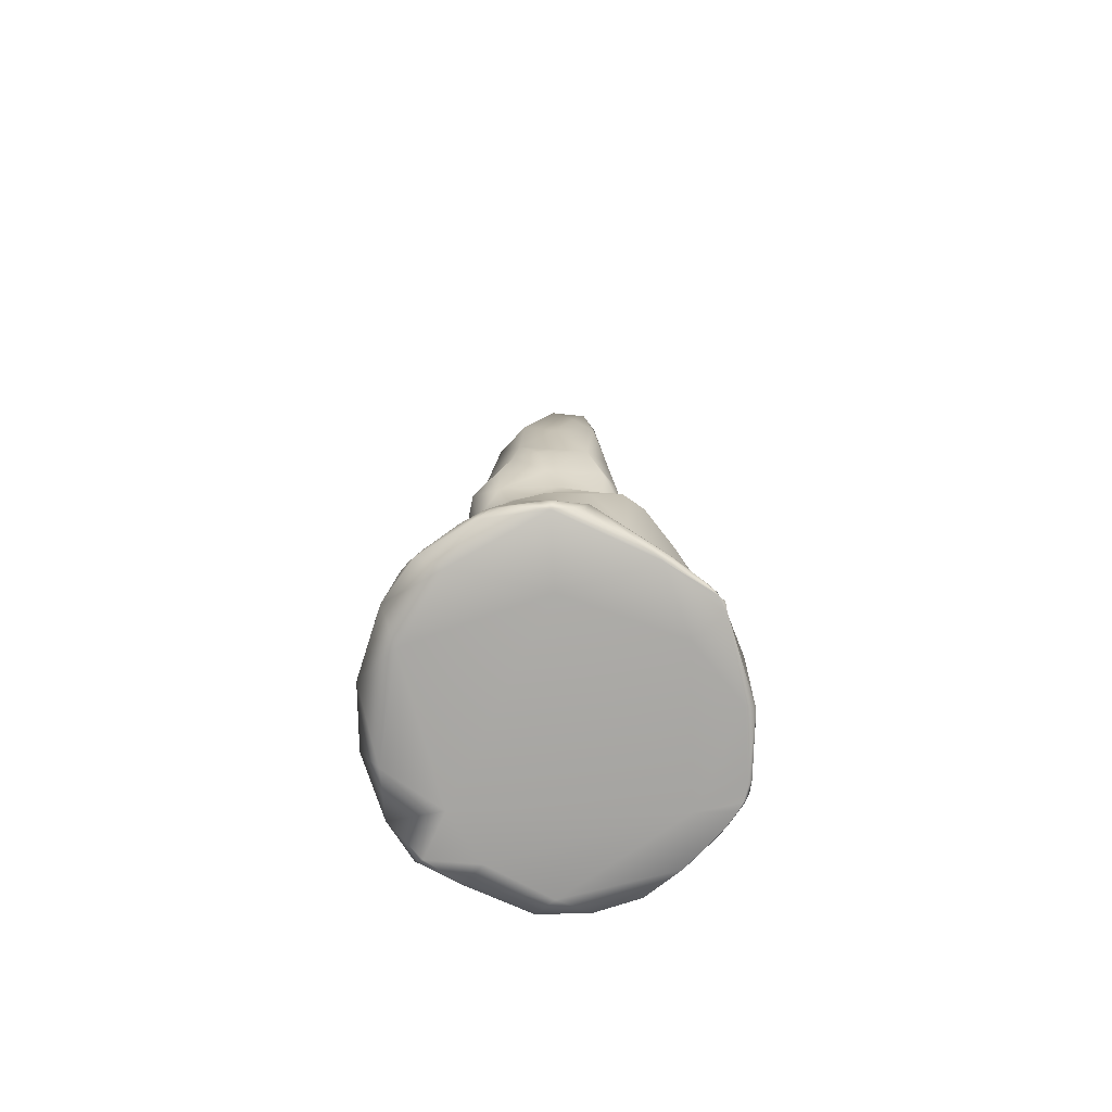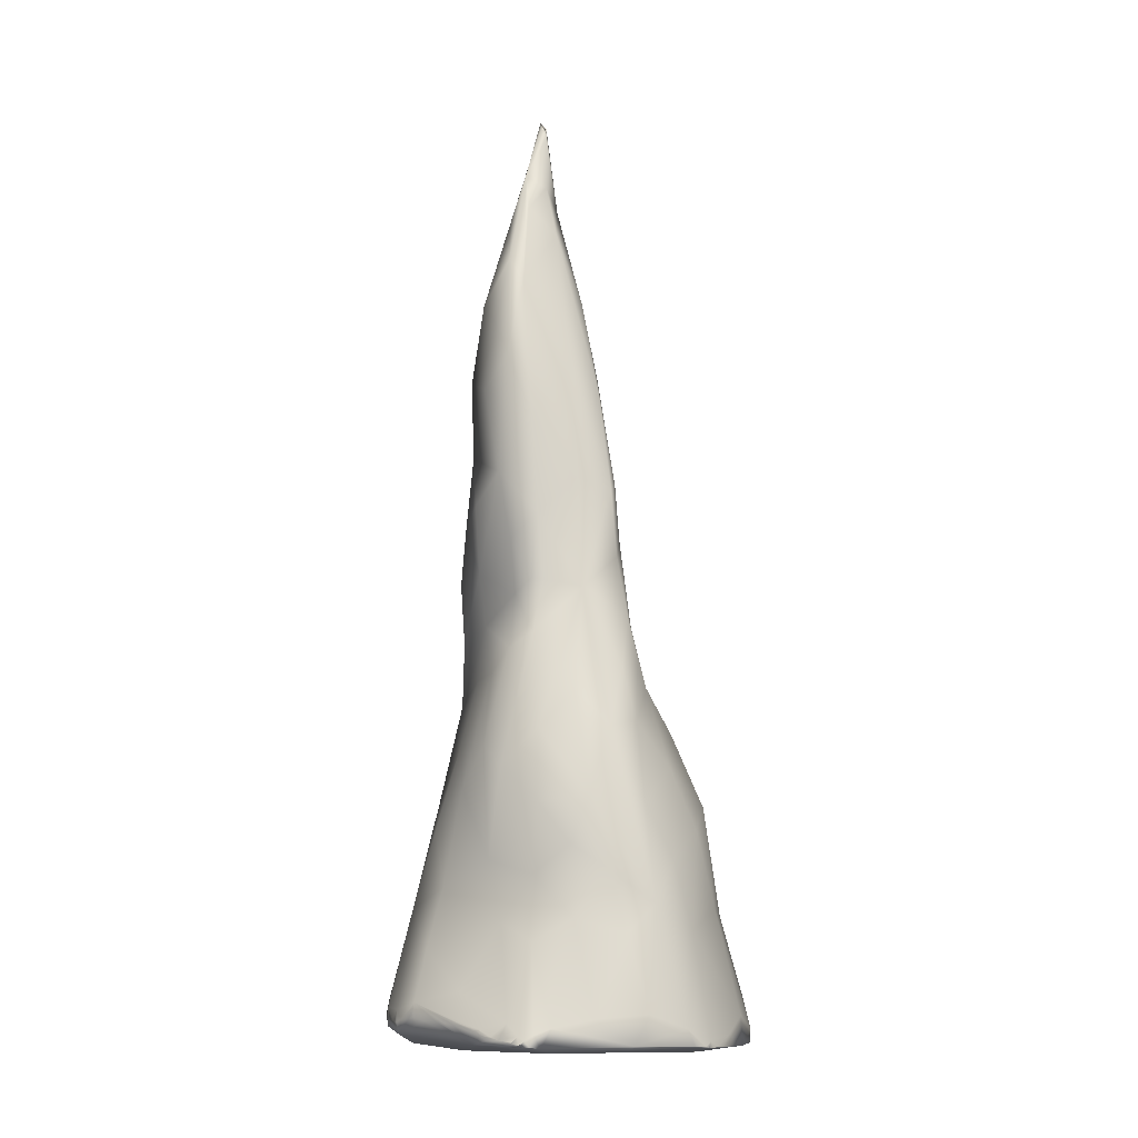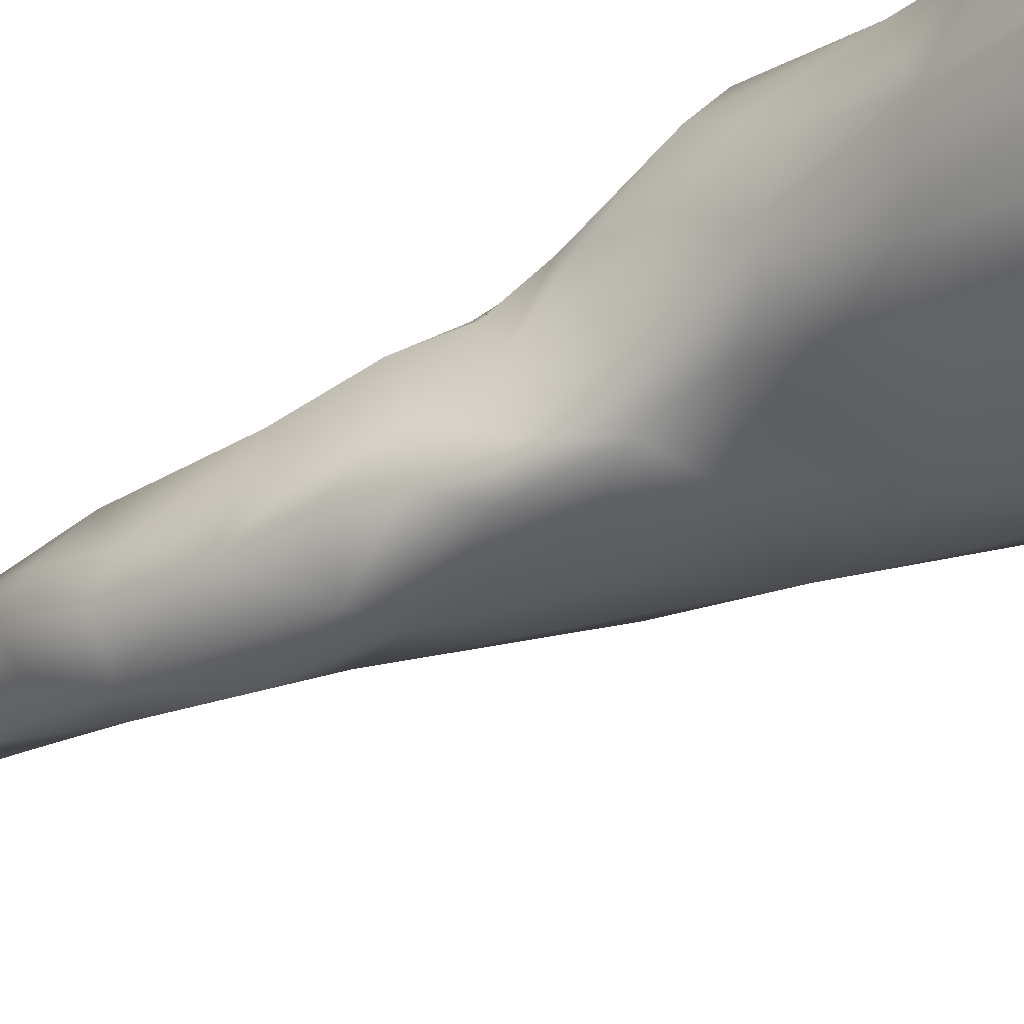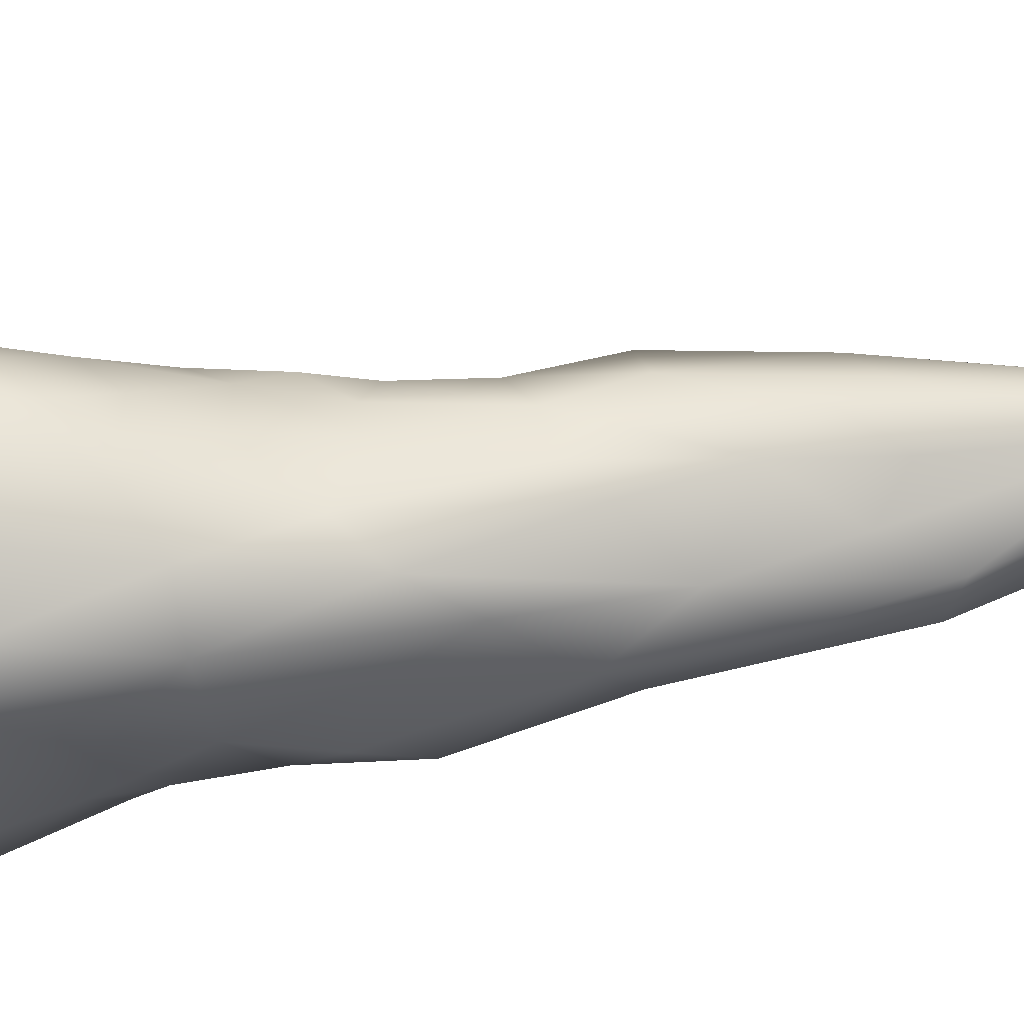
<metadata>
{"format":"obj","ext":"obj","renderer":"f3d","projection":"perspective","resolution":1024,"background":"white","views":[{"elev":-73.6,"azim":-85.1,"up":"+Y"},{"elev":-10.9,"azim":-19.2,"up":"+Y"},{"elev":-36.5,"azim":-51.2,"up":"+Z"},{"elev":-40.8,"azim":104.6,"up":"+Z"}]}
</metadata>
<code>
g default
v 0.4327 0.1633 0.862
v -0.9876 0.303 0.1976
v -0.183 5.389 0.02825
v -0.5488 0.206 0.7992
v -0.5049 0.2333 0.8189
v -0.7691 0.2655 0.5517
v -0.8584 0.2757 0.4108
v -1.011 0.3165 -0.166
v -0.1859 5.417 0.03898
v -0.1887 5.406 0.04496
v -0.1949 5.412 0.04808
v -0.1954 5.401 0.05495
v -0.1929 5.396 0.05573
v -0.1788 5.353 0.04296
v -0.2177 5.364 -0.03363
v -0.2121 5.318 -0.03968
v 0.6036 0.1665 0.7251
v 0.548 0.1626 0.7748
v 0.5713 0.1583 0.7504
v 0.448 0.1934 0.8452
v 0.3397 0.1709 0.8937
v 0.4088 0.1675 0.8757
v 0.4648 0.1615 0.8412
v 0.4965 0.1649 0.8165
v 0.45 0.1623 0.8508
v 0.4468 0.1595 0.8456
v 0.3748 0.1629 0.8712
v -0.3688 0.1358 0.6566
v 0.9481 0.1657 0.109
v 0.6083 0.2221 0.7134
v 0.2979 0.2579 0.9077
v -0.6032 0.198 0.7595
v -0.5758 0.2272 0.7727
v -0.5695 0.1819 0.7922
v -0.5744 0.1857 0.7883
v -0.583 0.1801 0.7742
v -0.5639 0.1727 0.789
v -0.47 0.1666 0.83
v -0.5276 0.1723 0.8248
v -0.2031 0.3113 0.9033
v -0.7309 0.2526 0.6058
v -0.7485 0.2584 0.5811
v -0.7253 0.2429 0.6134
v -0.7276 0.2494 0.6104
v -0.7588 0.2575 0.5662
v -0.741 0.2513 0.5915
v -0.7924 0.2812 0.5183
v -0.728 0.2592 0.6077
v -0.8917 0.3083 0.3664
v -0.8889 0.2946 0.3659
v -0.7812 0.2665 0.5334
v -0.7847 0.272 0.529
v -0.8244 0.2786 0.4676
v -0.8599 0.2881 0.4125
v -0.6141 0.2893 0.7138
v -0.7235 0.2286 0.6143
v -0.6854 0.2228 0.6646
v -0.6518 0.2058 0.7047
v -0.6054 0.1919 0.7537
v -0.9344 0.2967 0.2882
v -0.951 0.2766 0.2509
v -0.9078 0.2963 0.3339
v -0.9778 0.3246 0.2236
v -0.9697 0.3096 0.2322
v -0.9743 0.3163 0.2267
v -1.014 0.3009 0.144
v -1.029 0.2843 0.103
v -1.029 0.294 0.02195
v -1.02 0.2942 -0.0885
v -1.026 0.2941 -0.02454
v -1.017 0.3142 -0.1258
v -1.004 0.327 -0.2011
v -1.004 0.3121 -0.202
v -1.015 0.2987 -0.1366
v -1.009 0.2211 0.07851
v -0.9725 0.3885 0.2526
v -0.8187 0.289 0.4795
v -0.9845 0.3929 -0.2286
v -0.7981 0.4731 -0.5328
v -0.7659 0.4194 -0.5938
v -0.9177 0.4384 -0.3487
v 0.178 0.9651 -0.68
v 0.1284 1.419 0.7548
v -0.8898 0.8792 -0.1093
v -1.006 0.3556 -0.1601
v -0.3274 2.641 0.4237
v -0.4053 4.39 0.2997
v -0.1904 5.358 0.05539
v -0.2179 5.414 0.0467
v -0.212 5.468 0.007124
v -0.3298 5.084 0.09328
v -0.2625 5.244 -0.02004
v 0.4647 0.1315 0.6083
v 0.3564 0.1264 -0.5234
v 0.3751 1.395 -0.4877
v -0.4536 2.575 0.3186
v -0.7262 0.3947 -0.6375
v -0.5295 3.271 0.2479
v 0.2864 2.475 0.09141
v -0.7 0.2036 0.6419
v -0.6572 1.724 0.4177
v -0.5571 3.429 -0.1556
v 0.08418 3.87 0.1663
v -0.5574 3.79 0.0536
v 0.6678 1.583 0.0922
v -0.1931 1.451 0.7893
v -0.4887 1.424 -0.3816
v -0.1121 3.769 -0.199
v 0.197 2.524 -0.335
v -0.7414 1.45 -0.1355
v -0.01355 0.7398 0.8524
v 0.1104 3.732 0.06187
v 0.8505 0.1326 -0.05955
v -1.019 0.3485 0.06834
v -0.01092 4.312 0.1724
v 0.5211 1.296 0.5123
v -0.8046 0.9852 0.1822
v -0.08368 4.585 -0.04983
v -0.8294 0.2604 -0.5511
v -0.2231 2.017 0.6542
v -0.1376 1.64 -0.472
v 0.005357 2.735 -0.3875
v -0.7255 1.505 0.2561
v -0.6465 0.1324 0.0661
v -0.4739 4.51 0.2389
v -0.4117 1.811 0.6019
v -0.5271 2.452 -0.4048
v -0.12 2.606 0.4907
v -0.1562 3.863 0.3663
v 0.6311 0.8512 -0.4861
v -0.1376 3.226 0.4493
v -0.4802 4.203 -0.1519
v -0.3743 3.58 0.3598
v 0.9407 0.386 0.1597
v 0.4985 1.818 -0.1102
v -0.5955 2.114 0.09792
v -0.02427 0.153 0.8842
v 0.7804 0.7622 -0.2847
v 0.0893 0.2687 -0.9044
v -0.5668 2.725 0.01234
v -0.207 5.347 -0.03414
v 0.3747 1.623 0.5043
v 0.434 0.2433 -0.8193
v -0.4983 3.937 0.2967
v -0.6262 0.2415 -0.7277
v -0.1158 4.906 0.03479
v -0.79 0.4446 0.4668
v -0.5021 2.027 -0.3655
v -0.251 4.636 -0.09698
v 0.4888 0.1592 0.8174
v 0.1501 3.234 0.2689
v -0.3881 2.651 0.401
v 0.2166 2.978 -0.04492
v -0.6239 0.6531 -0.6271
v -1.032 0.2831 0.0763
v -0.4345 1.416 0.6583
v 0.8574 0.6491 -0.01275
v -0.3932 4.652 3.1e-05
v 0.1179 2.802 0.3801
v -0.01488 1.456 -0.5321
v -0.2694 0.8154 0.7585
v -0.2579 2.962 -0.4192
v 0.6533 0.877 0.4417
v -0.3888 2.352 0.4388
v 0.8763 0.2379 0.3912
v 0.5056 1.845 0.1987
v -0.319 0.7781 -0.7105
v -0.5735 2.366 -0.2476
v -0.1684 4.718 0.1744
v -0.09299 3.311 -0.3099
v 0.679 0.3186 -0.6079
v -0.6309 1.121 0.4395
v -0.7994 0.1553 -0.4057
v -0.5621 4.283 0.04355
v 0.1746 2.473 0.3931
v -0.5896 3.02 -0.1821
v 0.1635 1.948 -0.4846
v -0.1507 4.863 -0.05183
v -0.7159 1.055 -0.3655
v -0.4308 4.775 0.1224
v 0.2448 2.422 0.2632
v 0.9561 0.2869 -0.09671
v 0.218 2.928 0.1588
v -0.585 0.7939 0.5218
v -0.4866 2.878 0.3289
v -0.1212 2.362 -0.4428
v 0.6953 1.346 -0.127
v -0.2503 0.2851 -0.8834
v 0.14 1.864 0.6161
v 0.3539 1.949 -0.3109
v -0.3541 3.017 0.4031
v -0.4187 0.2663 0.8417
v -0.6003 2 -0.1848
v 0.7581 0.158 0.5458
v -0.2544 3.516 -0.3826
v -0.8077 1.298 0.03771
v -0.7406 0.178 0.5585
v 0.03135 3.744 0.3315
v 0.396 0.7555 0.747
v 0.5457 1.443 -0.2893
v -0.5439 2.426 0.06602
v -0.262 4 -0.2851
v 0.05783 3.164 0.4536
v -0.4461 0.1415 -0.6674
v 0.7859 0.8405 0.2043
v -0.406 3.071 -0.3752
v -0.007108 1.138 -0.6371
v -0.3302 4.868 0.1602
v -0.4495 1.043 0.6216
v -0.4263 1.109 -0.5102
v 0.6534 1.435 0.2959
v 0.4333 0.8523 -0.6316
v 0.2923 1.122 0.7457
v 0.3912 2.106 0.09137
v -0.8931 0.6583 0.1906
v -0.5787 3.87 -0.1291
v 0.1298 0.1497 -0.8082
v -0.3831 2.233 -0.4481
v 0.7906 1.004 0.04732
v 0.6119 0.1616 -0.6968
v -0.4226 3.899 -0.295
v -0.5005 2.264 0.365
v 0.7517 0.315 0.5447
v -0.05872 1.821 0.7397
v -0.5353 4.157 0.1724
v -0.1778 5.178 -0.03453
v 0.7618 0.1746 -0.4785
v -0.2427 1.902 -0.4503
v 0.06647 2.156 0.595
v -0.5769 3.128 -0.03569
v 0.9353 0.1701 -0.1622
v 0.0736 0.3348 0.9434
v -0.0808 0.7138 -0.774
v -0.5963 1.612 0.5258
v -0.5543 1.653 -0.3259
v -0.9809 0.2534 -0.2643
v 0.2045 0.6357 -0.7623
v 0.002811 3.915 -0.05984
v 0.1496 3.114 -0.1662
v 0.8896 0.1643 0.3514
v -0.2861 1.196 0.7542
v 0.6347 0.1192 -0.3783
v 0.3015 2.369 -0.1749
v -0.6918 1.736 0.09139
v -0.4685 0.6984 0.6742
v -0.5942 2.709 -0.2574
v 0.8217 0.358 -0.4008
v -0.6614 1.503 -0.2664
v 0.2905 2.075 0.372
v -0.2057 5.028 0.1012
v -0.09718 1.065 0.8248
v -0.004181 0.1775 0.9317
v 0.2366 1.344 -0.5727
v 0.0999 3.514 -0.0661
v -0.572 2.135 0.2742
v 0.2119 2.234 0.449
v 0.1516 0.8894 0.8499
v 0.586 0.1124 -0.6513
g rock_spike:Group49045
f 124 94 93
f 94 124 204
f 14 226 3
f 14 3 9
f 88 14 10
f 14 9 90
f 14 90 10
f 10 90 88
f 88 90 11
f 9 3 90
f 3 226 90
f 88 11 13
f 11 90 89
f 11 89 13
f 13 89 12
f 88 13 12
f 88 12 89
f 141 226 16
f 141 16 15
f 16 226 92
f 15 16 92
f 90 15 92
f 93 113 194
f 17 30 18
f 30 24 18
f 18 24 150
f 18 150 19
f 30 17 194
f 17 18 194
f 194 18 19
f 194 19 150
f 30 199 20
f 24 30 20
f 25 20 1
f 20 199 31
f 1 20 22
f 1 22 27
f 22 20 31
f 22 31 21
f 27 22 21
f 21 252 27
f 24 20 23
f 24 23 150
f 20 25 23
f 25 1 26
f 25 26 150
f 23 25 150
f 1 27 26
f 26 27 93
f 137 28 93
f 27 137 93
f 28 137 38
f 37 36 197
f 38 37 197
f 182 134 29
f 111 161 40
f 232 111 40
f 33 245 55
f 55 58 33
f 58 32 33
f 32 59 33
f 59 36 35
f 59 35 33
f 36 34 35
f 35 34 4
f 35 4 33
f 33 4 245
f 36 37 4
f 34 36 4
f 37 38 39
f 39 38 5
f 4 37 39
f 4 39 5
f 4 5 245
f 245 5 192
f 5 38 192
f 192 38 252
f 42 48 47
f 42 47 6
f 41 42 46
f 41 48 42
f 42 6 45
f 46 42 45
f 48 41 44
f 48 44 43
f 43 44 46
f 44 41 46
f 77 76 53
f 48 76 47
f 47 76 77
f 50 76 62
f 54 49 7
f 53 76 54
f 54 76 49
f 49 76 50
f 7 49 50
f 45 51 56
f 56 51 53
f 56 53 197
f 45 6 51
f 51 77 53
f 6 47 52
f 6 52 51
f 52 47 77
f 51 52 77
f 53 54 197
f 197 54 7
f 7 50 197
f 50 62 197
f 55 48 57
f 43 46 56
f 46 45 56
f 48 43 56
f 48 56 57
f 57 56 58
f 58 56 100
f 55 57 58
f 58 197 59
f 32 58 59
f 36 59 197
f 197 61 75
f 62 60 197
f 197 60 61
f 66 67 75
f 62 76 60
f 76 65 64
f 76 63 65
f 65 63 2
f 64 65 2
f 60 76 64
f 60 64 61
f 61 64 2
f 61 2 75
f 63 76 2
f 2 76 66
f 66 114 67
f 67 114 155
f 75 2 66
f 155 114 68
f 68 114 85
f 68 85 70
f 75 68 70
f 75 70 69
f 70 85 69
f 69 85 71
f 69 71 74
f 74 71 8
f 74 8 236
f 71 85 8
f 8 72 73
f 8 85 72
f 72 85 78
f 72 78 236
f 73 72 236
f 236 8 73
f 69 74 236
f 75 69 236
f 75 173 124
f 236 78 81
f 81 79 119
f 119 79 80
f 84 179 81
f 85 84 78
f 78 84 81
f 76 114 66
f 81 179 79
f 154 97 80
f 154 80 79
f 207 167 210
f 186 218 162
f 86 128 191
f 128 86 164
f 86 191 152
f 86 152 164
f 191 185 152
f 118 238 108
f 118 146 103
f 88 89 91
f 250 88 91
f 89 90 91
f 91 90 92
f 88 146 14
f 82 253 212
f 134 182 157
f 190 200 95
f 95 200 130
f 96 185 140
f 101 255 123
f 154 145 97
f 119 80 97
f 144 87 125
f 158 174 180
f 112 118 103
f 163 199 223
f 100 56 197
f 58 100 197
f 209 234 172
f 106 126 156
f 196 123 244
f 255 244 123
f 120 126 106
f 189 83 142
f 98 104 102
f 144 125 225
f 135 243 214
f 116 142 213
f 257 224 106
f 251 161 111
f 148 218 228
f 98 230 140
f 132 174 158
f 102 216 221
f 177 122 109
f 109 170 239
f 84 110 179
f 235 148 228
f 199 257 31
f 257 83 224
f 112 103 151
f 243 153 99
f 93 242 113
f 138 157 182
f 114 84 85
f 215 84 114
f 87 169 208
f 129 169 87
f 166 211 105
f 205 163 134
f 215 114 76
f 147 215 76
f 202 149 118
f 178 149 226
f 145 154 188
f 217 94 204
f 131 191 128
f 159 203 128
f 121 160 107
f 186 122 177
f 162 122 186
f 170 108 254
f 123 196 117
f 172 117 184
f 93 28 124
f 75 124 197
f 91 125 87
f 92 180 91
f 126 234 156
f 164 222 234
f 168 246 127
f 246 206 127
f 120 128 126
f 175 128 229
f 115 198 103
f 151 103 198
f 237 212 143
f 231 227 247
f 131 129 133
f 151 198 203
f 221 149 202
f 206 102 221
f 133 87 144
f 129 87 133
f 165 163 223
f 194 165 223
f 135 166 105
f 130 200 187
f 196 244 110
f 140 246 168
f 40 252 232
f 21 31 252
f 187 138 130
f 143 130 171
f 139 237 143
f 154 167 188
f 255 201 136
f 201 193 136
f 90 226 141
f 90 141 15
f 166 142 211
f 153 183 99
f 220 143 171
f 217 143 94
f 144 104 98
f 133 144 98
f 119 97 145
f 75 236 173
f 103 146 115
f 250 146 88
f 48 147 76
f 55 147 48
f 110 193 248
f 244 193 110
f 92 226 149
f 92 158 180
f 150 26 93
f 194 150 93
f 183 181 99
f 249 256 189
f 164 152 96
f 152 185 96
f 153 254 183
f 239 170 254
f 110 248 179
f 210 107 160
f 67 155 75
f 155 68 75
f 184 215 147
f 147 55 184
f 105 211 219
f 138 187 219
f 92 149 158
f 132 158 149
f 151 203 159
f 181 183 175
f 160 121 177
f 253 82 207
f 241 209 161
f 161 245 192
f 162 195 170
f 221 195 206
f 163 116 199
f 205 211 163
f 126 164 234
f 128 164 126
f 134 163 165
f 134 165 29
f 166 214 249
f 135 214 166
f 139 233 237
f 233 207 82
f 168 127 148
f 235 193 148
f 115 146 169
f 115 169 198
f 170 122 162
f 122 170 109
f 247 130 138
f 138 182 247
f 172 123 117
f 172 101 123
f 119 145 173
f 204 145 188
f 216 174 132
f 225 104 144
f 183 159 175
f 159 128 175
f 102 206 176
f 230 176 140
f 95 177 190
f 253 160 177
f 226 118 178
f 118 149 178
f 179 154 79
f 167 154 210
f 125 91 180
f 180 174 125
f 166 249 142
f 249 189 142
f 182 29 231
f 231 247 182
f 159 183 151
f 112 151 183
f 209 172 184
f 161 209 245
f 191 98 185
f 185 98 140
f 107 228 121
f 228 177 121
f 187 105 219
f 135 105 187
f 188 233 139
f 188 217 204
f 189 224 83
f 229 128 224
f 177 109 190
f 109 239 243
f 131 133 191
f 191 133 98
f 40 161 192
f 192 252 40
f 168 148 193
f 201 168 193
f 194 113 29
f 29 240 194
f 202 118 108
f 202 108 170
f 196 110 84
f 196 84 117
f 28 197 124
f 38 197 28
f 129 198 169
f 203 198 129
f 83 257 213
f 142 83 213
f 190 135 200
f 200 135 187
f 201 140 168
f 96 140 201
f 202 195 221
f 202 170 195
f 131 128 203
f 129 131 203
f 204 124 173
f 173 145 204
f 211 205 219
f 157 205 134
f 206 162 127
f 162 206 195
f 210 160 207
f 207 160 253
f 91 208 250
f 91 87 208
f 241 156 209
f 209 156 234
f 154 179 210
f 179 107 210
f 142 116 211
f 211 116 163
f 212 95 130
f 130 143 212
f 199 213 257
f 116 213 199
f 99 249 214
f 214 243 99
f 84 215 117
f 215 184 117
f 216 104 174
f 104 216 102
f 139 143 217
f 217 188 139
f 218 148 127
f 127 162 218
f 138 219 157
f 157 219 205
f 94 143 258
f 227 113 242
f 216 132 221
f 132 149 221
f 96 222 164
f 222 96 201
f 223 199 30
f 223 30 194
f 224 120 106
f 224 128 120
f 104 225 174
f 174 225 125
f 146 118 226
f 14 146 226
f 242 258 227
f 220 171 227
f 228 218 186
f 228 186 177
f 189 256 229
f 229 224 189
f 230 98 102
f 230 102 176
f 227 231 113
f 231 29 113
f 252 31 232
f 257 232 31
f 233 167 207
f 167 233 188
f 234 101 172
f 234 222 101
f 235 228 107
f 107 179 248
f 236 119 173
f 236 81 119
f 237 82 212
f 233 82 237
f 118 112 238
f 254 112 183
f 239 254 153
f 239 153 243
f 240 29 165
f 240 165 194
f 241 106 156
f 106 251 257
f 258 242 94
f 93 94 242
f 190 243 135
f 109 243 190
f 136 193 244
f 255 136 244
f 184 55 245
f 209 184 245
f 206 246 176
f 246 140 176
f 227 171 247
f 171 130 247
f 248 235 107
f 193 235 248
f 99 181 249
f 181 256 249
f 169 146 250
f 208 169 250
f 251 241 161
f 106 241 251
f 137 252 38
f 252 137 27
f 253 177 95
f 212 253 95
f 254 238 112
f 108 238 254
f 222 201 255
f 222 255 101
f 175 229 256
f 181 175 256
f 257 111 232
f 257 251 111
f 220 227 258
f 143 220 258

</code>
